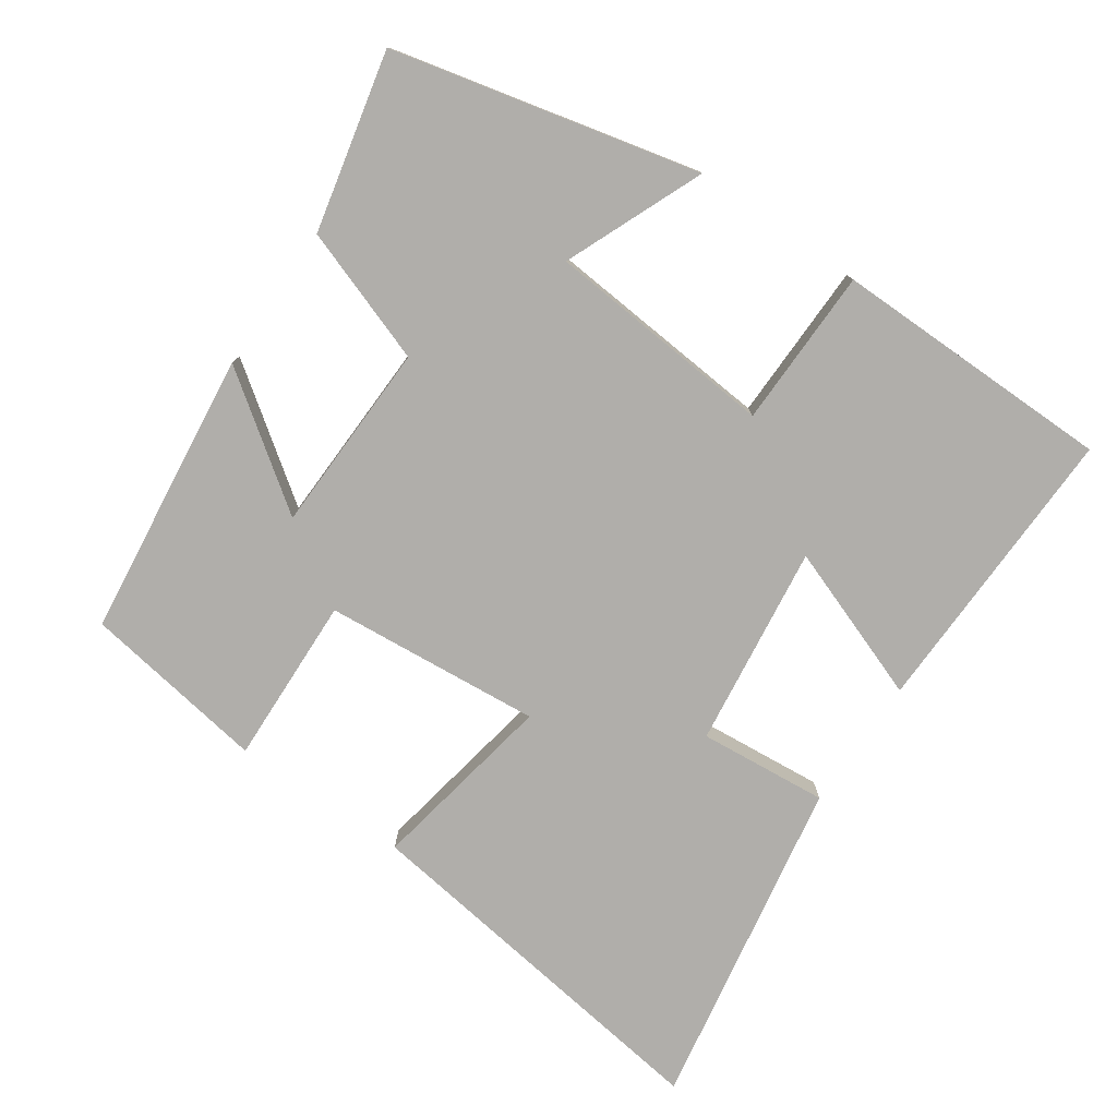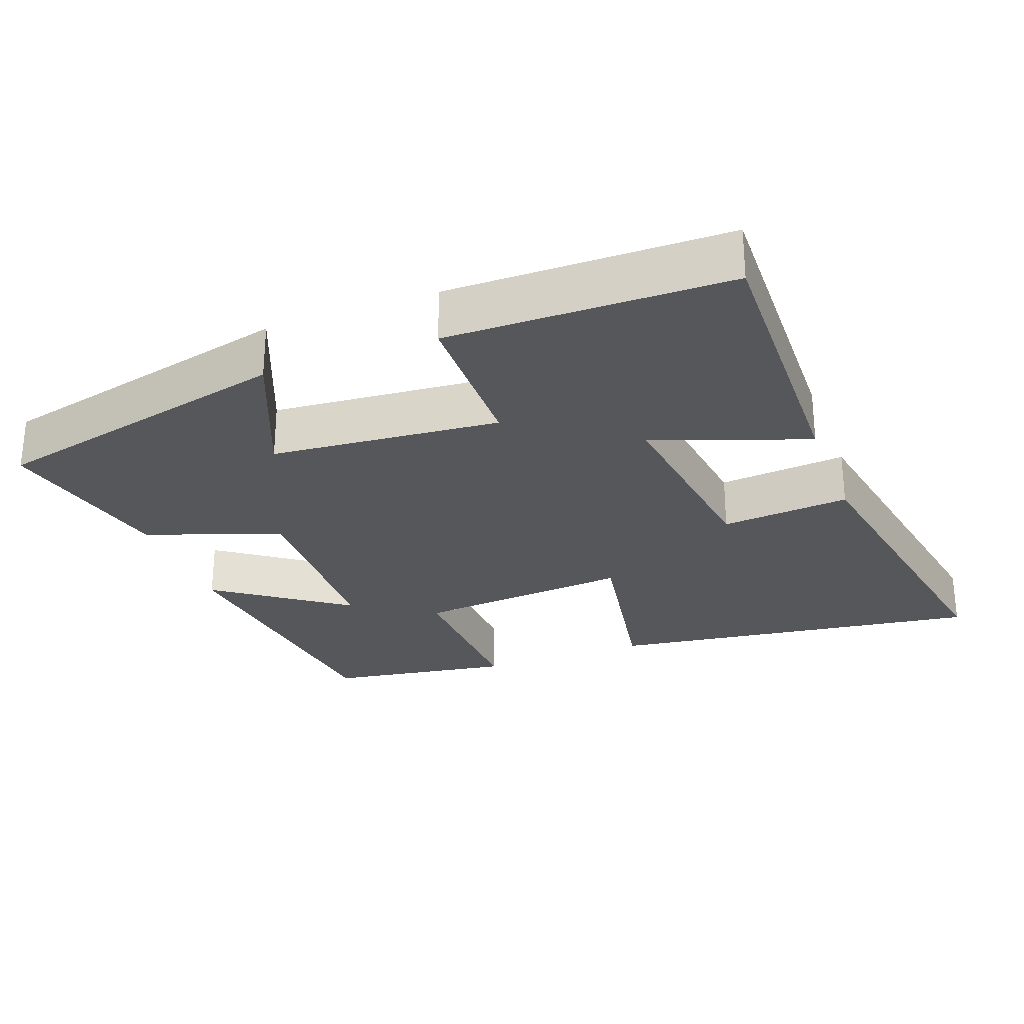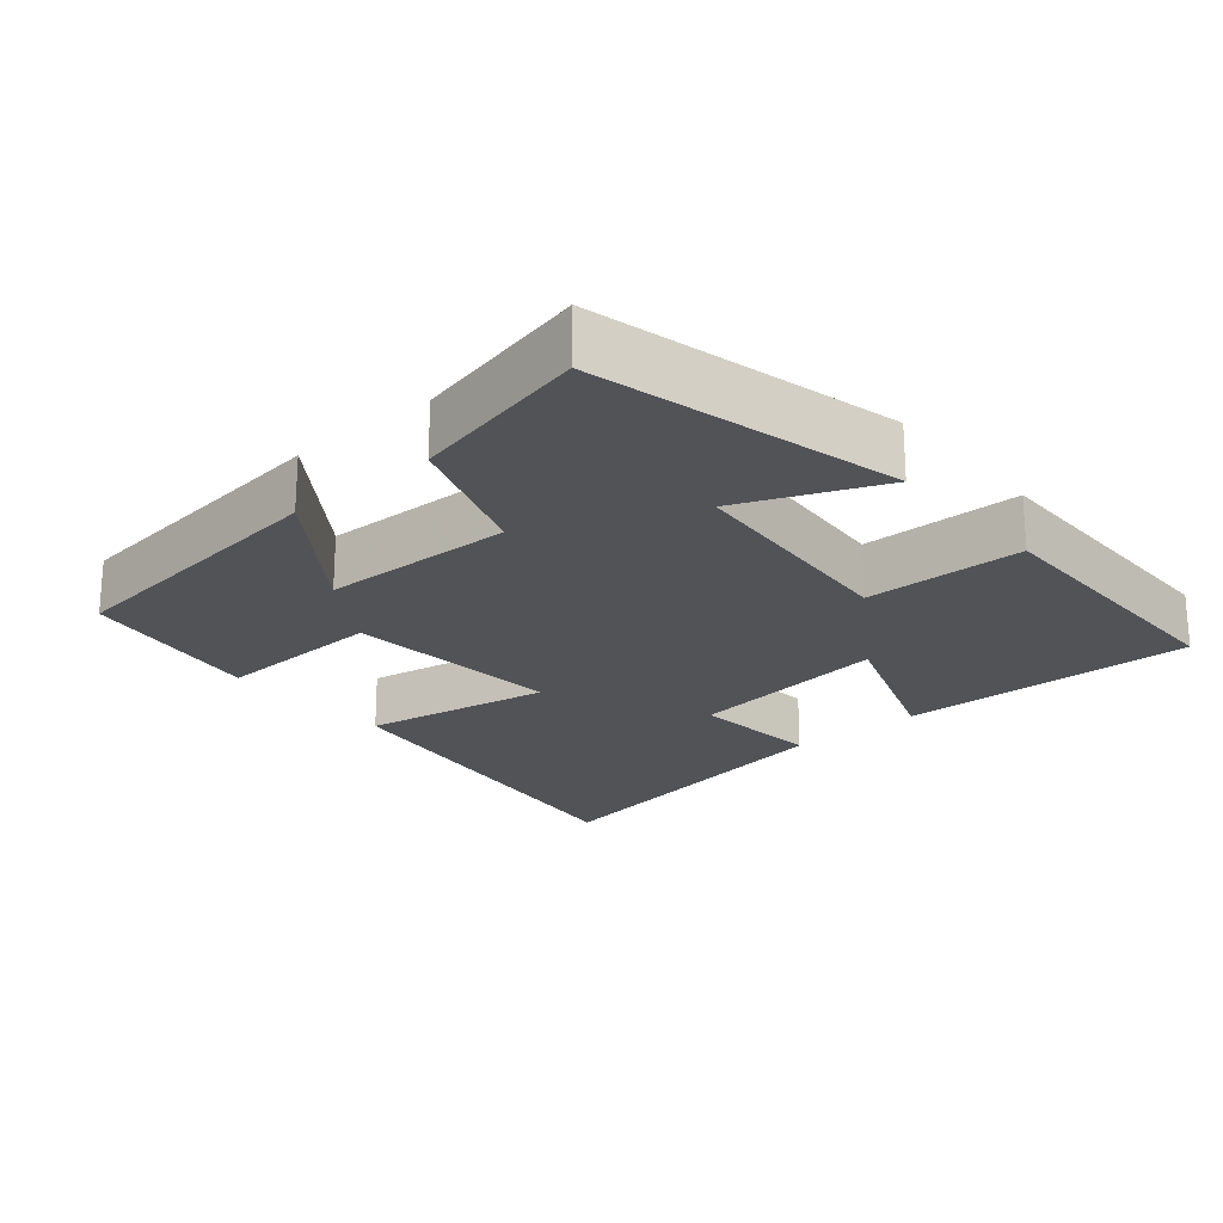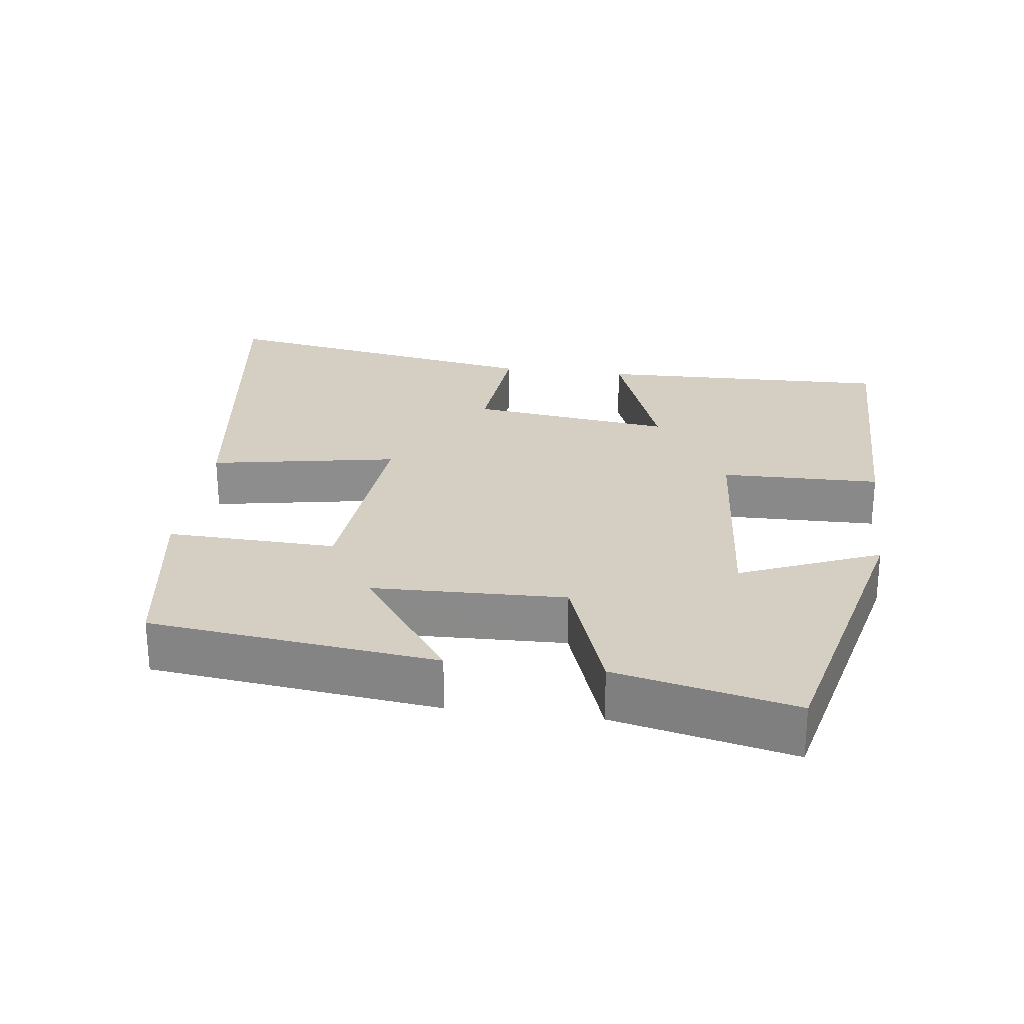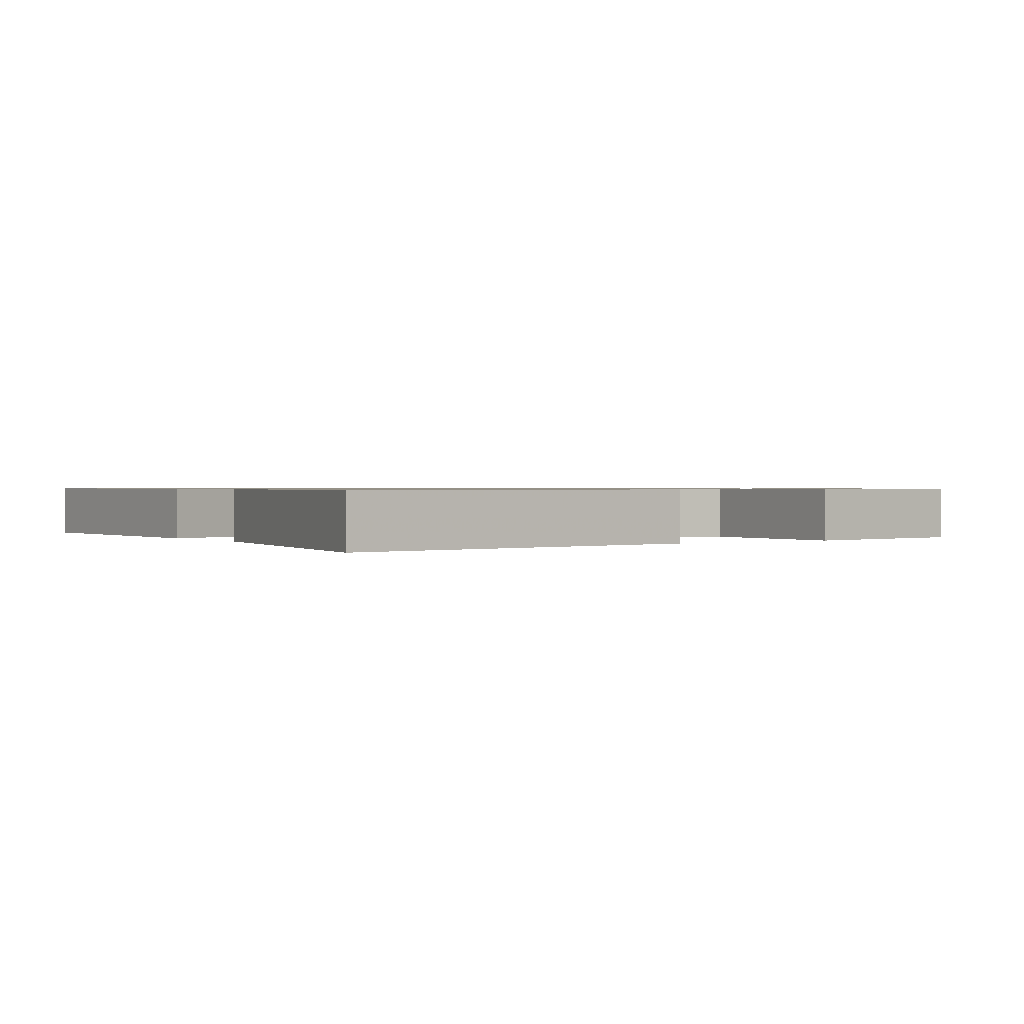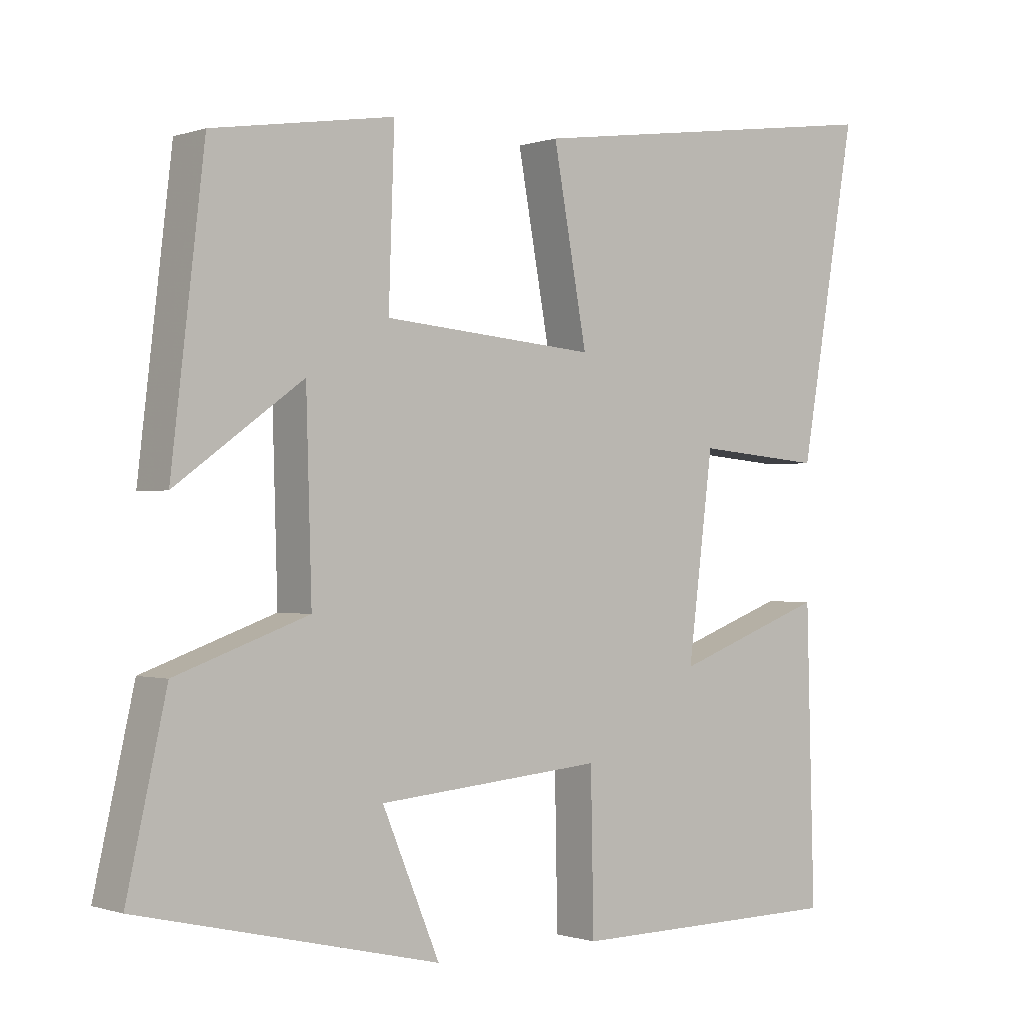
<metadata>
{"format":"obj","ext":"obj","renderer":"f3d","projection":"perspective","resolution":1024,"background":"white","views":[{"elev":-77.7,"azim":145.5,"up":"+Y"},{"elev":-27.4,"azim":-159.4,"up":"+Y"},{"elev":-22.1,"azim":130.6,"up":"+Y"},{"elev":25.7,"azim":97.5,"up":"+Y"},{"elev":0.8,"azim":-32.9,"up":"+Y"},{"elev":-0.6,"azim":140.8,"up":"+Z"}]}
</metadata>
<code>
v 0.453 0.07 0.459
v 0.5 0.07 0.057
v 0.319 0.07 0.188
v 0.311 0.07 -0.082
v 0.5 0.07 -0.149
v 0.556 0.07 -0.4
v 0.128 0.07 -0.5
v 0.21 0.07 -0.305
v -0.112 0.07 -0.277
v -0.116 0.07 -0.5
v -0.511 0.07 -0.496
v -0.5 0.07 -0.082
v -0.283 0.07 -0.162
v -0.319 0.07 0.122
v -0.5 0.07 0.106
v -0.582 0.07 0.574
v -0.054 0.07 0.5
v -0.102 0.07 0.237
v 0.202 0.07 0.263
v 0.194 0.07 0.5
v 0.453 0 0.459
v 0.5 0 0.057
v 0.319 0 0.188
v 0.311 0 -0.082
v 0.5 0 -0.149
v 0.556 0 -0.4
v 0.128 0 -0.5
v 0.21 0 -0.305
v -0.112 0 -0.277
v -0.116 0 -0.5
v -0.511 0 -0.496
v -0.5 0 -0.082
v -0.283 0 -0.162
v -0.319 0 0.122
v -0.5 0 0.106
v -0.582 0 0.574
v -0.054 0 0.5
v -0.102 0 0.237
v 0.202 0 0.263
v 0.194 0 0.5
f 19 20 1
f 16 17 18
f 15 16 18
f 14 15 18
f 13 14 18 19
f 11 12 13
f 10 11 13
f 9 10 13
f 8 9 13 19
f 6 7 8
f 5 6 8
f 4 5 8
f 3 4 8 19
f 1 2 3
f 1 3 19
f 21 40 39
f 38 37 36
f 38 36 35
f 38 35 34
f 39 38 34 33
f 33 32 31
f 33 31 30
f 33 30 29
f 39 33 29 28
f 28 27 26
f 28 26 25
f 28 25 24
f 39 28 24 23
f 23 22 21
f 39 23 21
f 1 21 22 2
f 2 22 23 3
f 3 23 24 4
f 4 24 25 5
f 5 25 26 6
f 6 26 27 7
f 7 27 28 8
f 8 28 29 9
f 9 29 30 10
f 10 30 31 11
f 11 31 32 12
f 12 32 33 13
f 13 33 34 14
f 14 34 35 15
f 15 35 36 16
f 16 36 37 17
f 17 37 38 18
f 18 38 39 19
f 19 39 40 20
f 20 40 21 1

</code>
